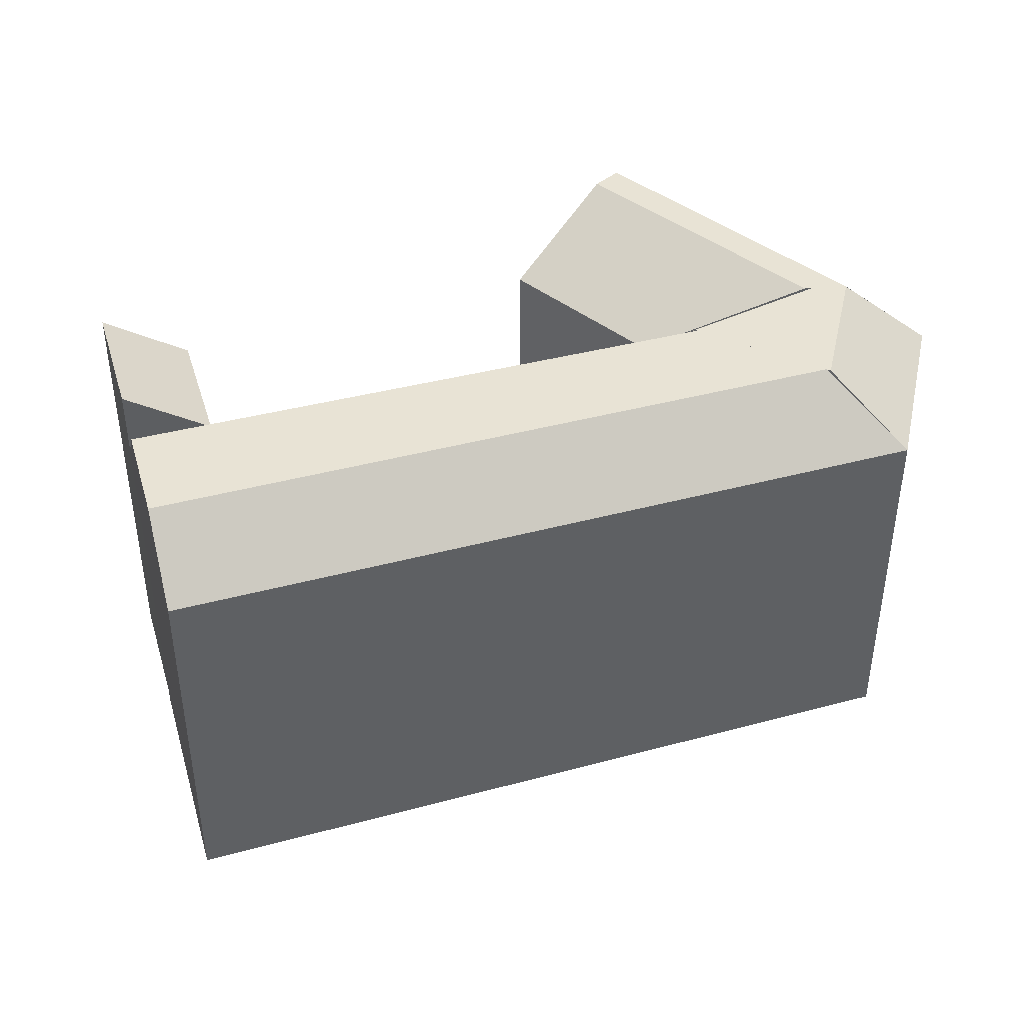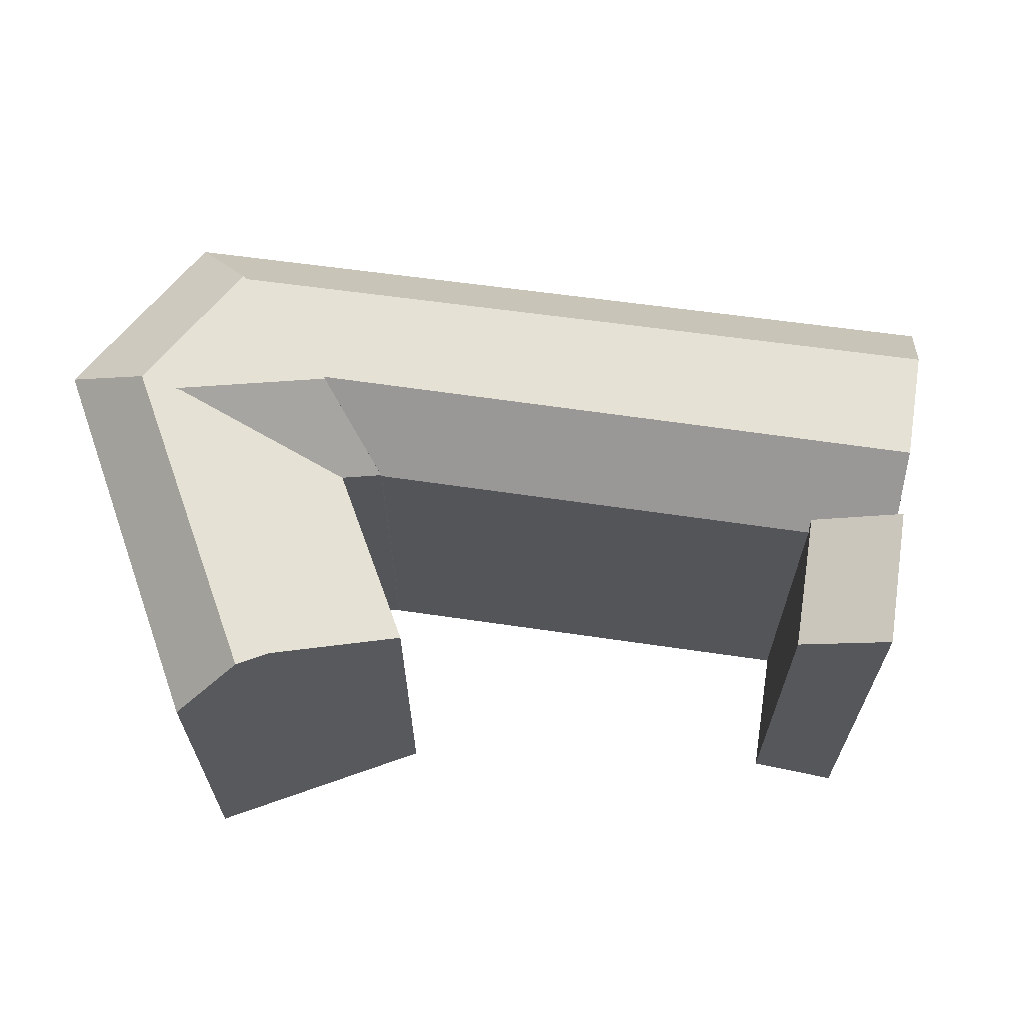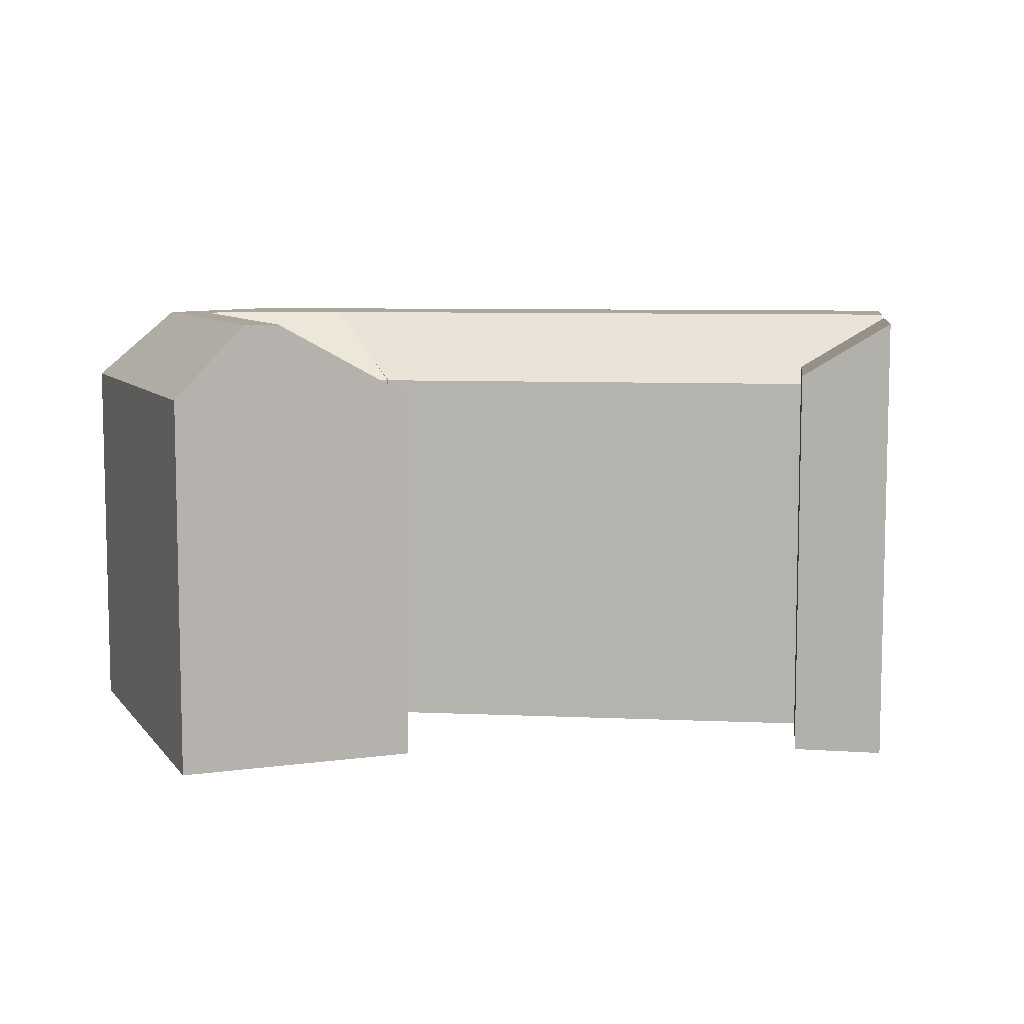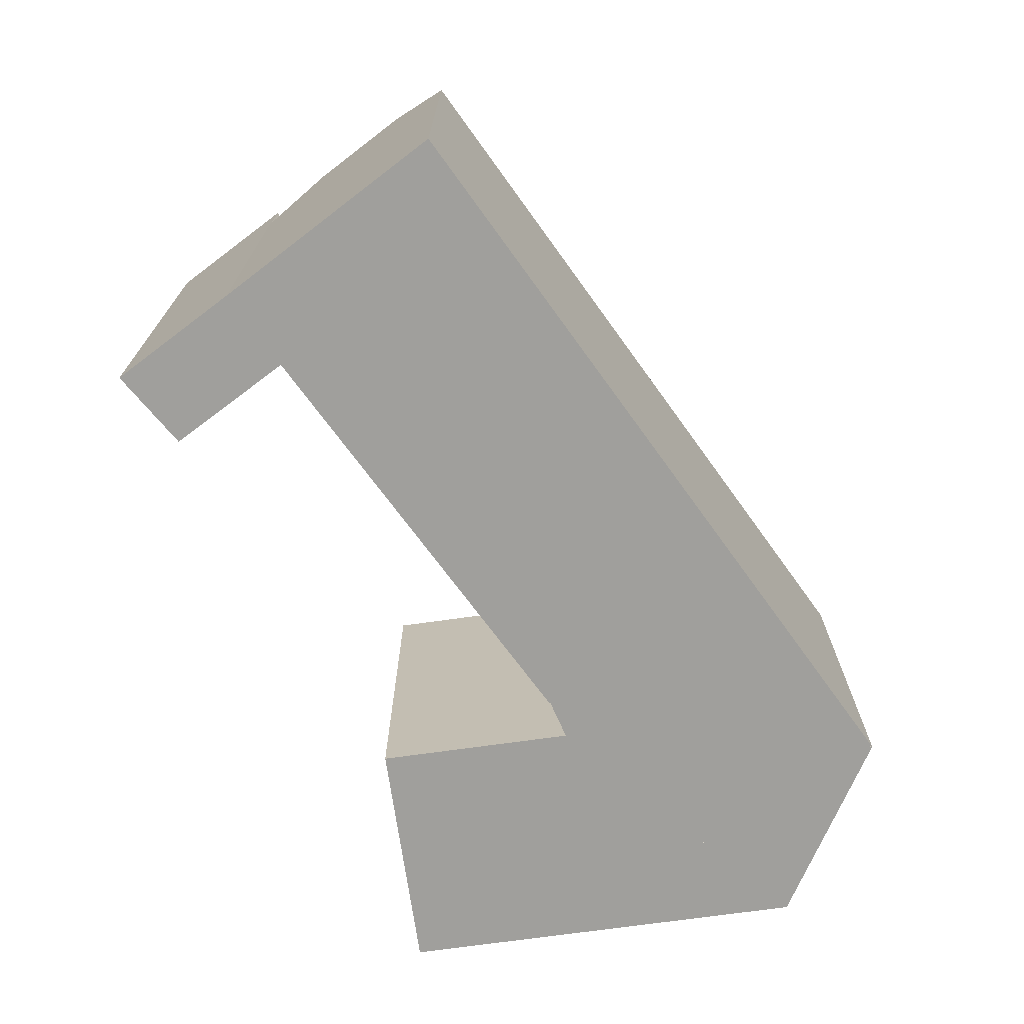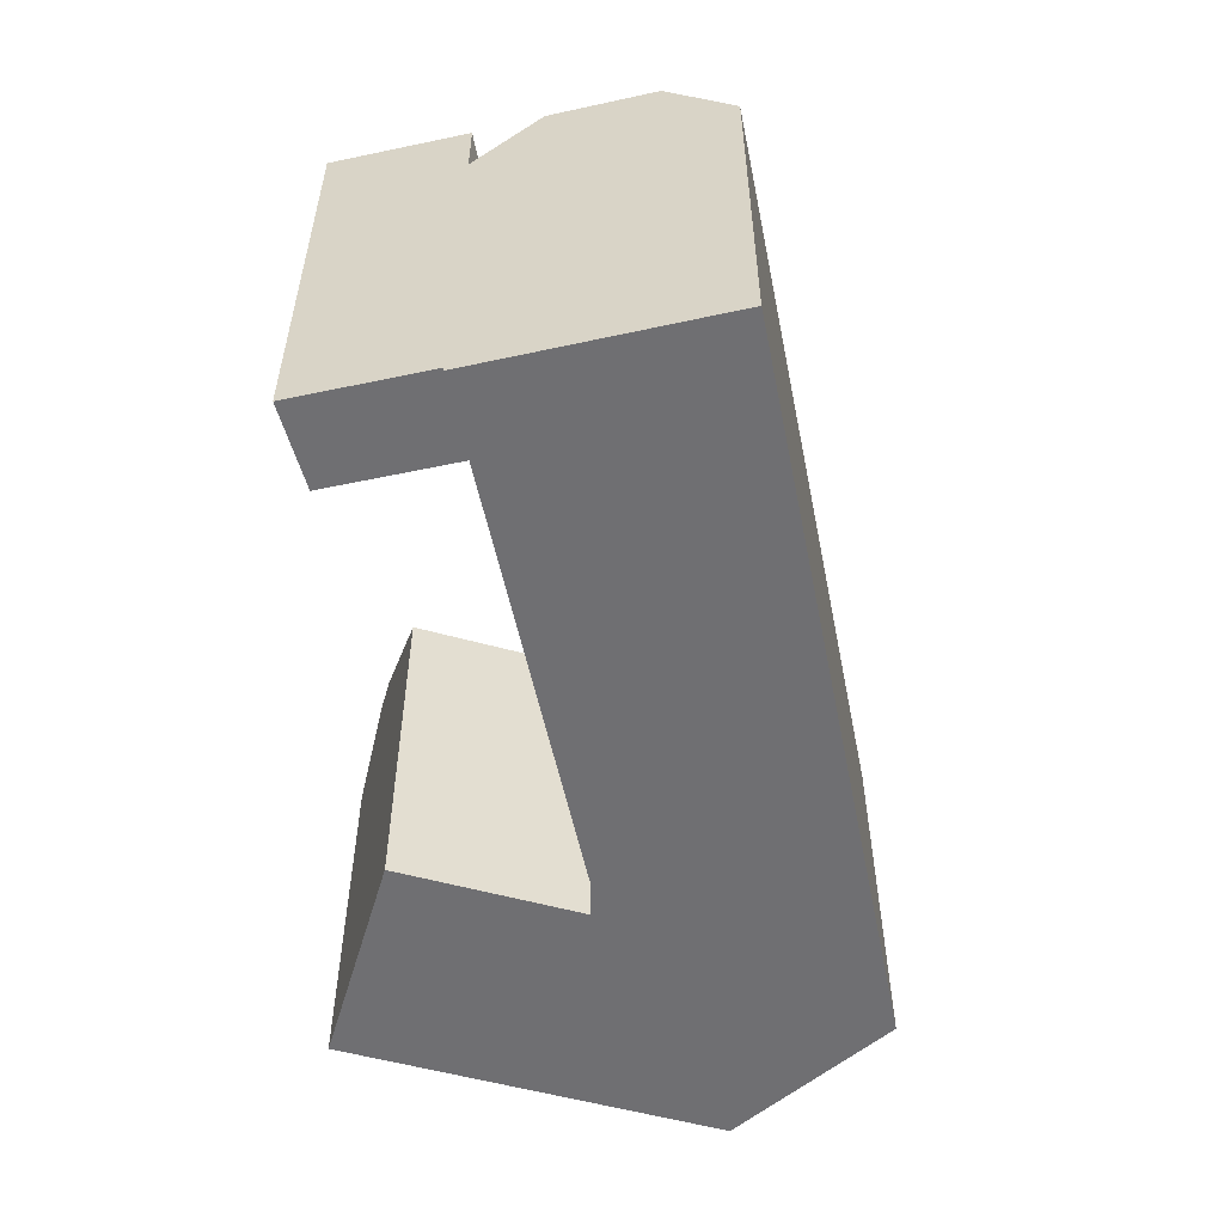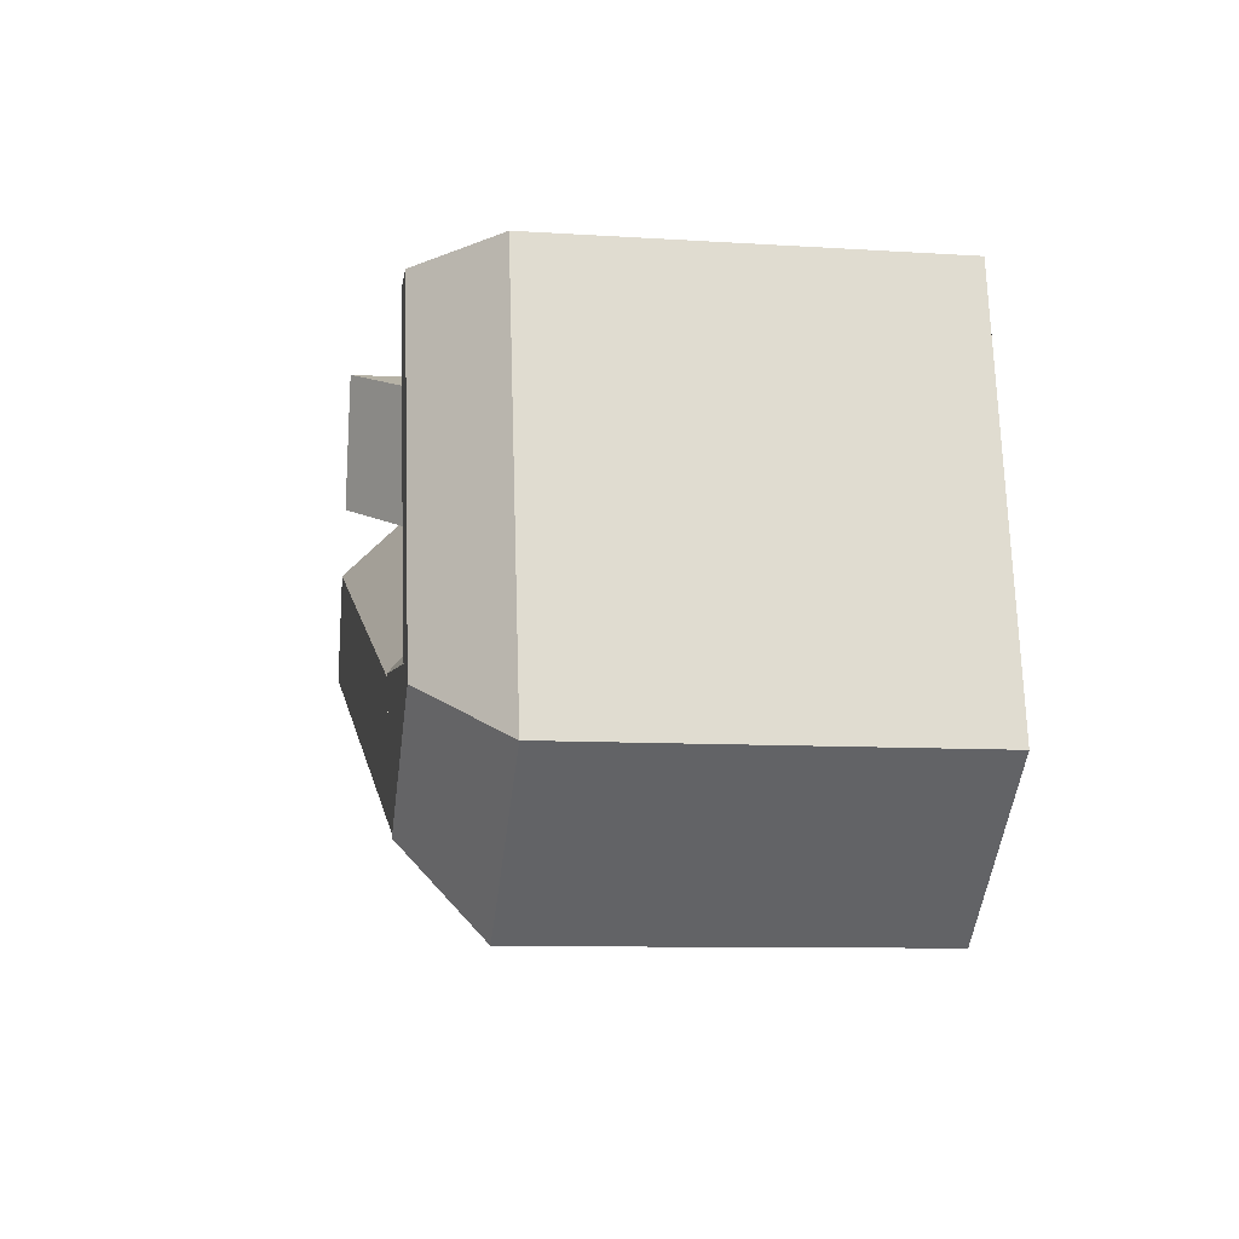
<metadata>
{"format":"obj","ext":"obj","renderer":"f3d","projection":"perspective","resolution":1024,"background":"white","views":[{"elev":41.2,"azim":145.0,"up":"+Y"},{"elev":65.0,"azim":-9.0,"up":"+Y"},{"elev":8.0,"azim":-10.4,"up":"+Y"},{"elev":-71.2,"azim":108.9,"up":"+Y"},{"elev":-54.7,"azim":84.5,"up":"+Y"},{"elev":-8.9,"azim":-100.0,"up":"+Z"}]}
</metadata>
<code>
v  43.86 -4.74e-16 7.741
v  42.1 -1.526e-07 3.55
v  44.97 -2.708e-16 4.422
v  7.671 -1.526e-07 -6.914
v  9.913 -1.526e-07 -2.576
v  42.12 -7.915e-16 12.93
v  13.27 -1.526e-07 3.912
v  41.01 -9.947e-16 16.25
v  15.53 -1.526e-07 8.284
v  38.14 -1.526e-07 15.35
v  34.83 0.29 21.26
v  41 0.29 16.2
v  38.84 0.29 22.8
v  36.99 0.29 14.66
v  9.806 -1.526e-07 -2.782
v  0 -1.526e-07 -9.343e-24
v  4.038 -1.526e-07 2.417
v  13.33 -1.526e-07 4.031
v  5.656 -1.526e-07 3.386
v  13.45 -1.526e-07 8.055
v  15.5 -1.526e-07 8.226
v  4.027 -1.526e-07 2.411
v  3.211 -1.526e-07 16.68
v  5.995 -1.526e-07 3.589
v  13.47 -1.526e-07 8.067
v  3.778 -1.526e-07 19.63
v  7.215 -1.526e-07 18.97
v  14.71 -1.526e-07 14.49
v  8.895 -1.526e-07 18.65
v  15.28 -1.526e-07 17.44
v  13.48 18.59 8.066
v  14.71 18.59 14.49
v  15.28 18.59 17.44
v  42.12 22.16 12.93
v  44.97 18.59 4.422
v  43.86 22.16 7.741
v  41.01 18.59 16.24
v  38.14 18.59 15.35
v  15.53 18.59 8.283
v  7.671 18.59 -6.915
v  13.27 22.16 3.911
v  9.914 22.16 -2.576
v  42.1 18.59 3.549
v  38.84 22.12 22.8
v  41 22.12 16.2
v  34.83 19.48 21.26
v  36.99 19.48 14.66
v  13.33 22.16 4.03
v  9.807 22.16 -2.783
v  15.5 18.59 8.226
v  4.038 22.16 2.417
v  13.45 18.59 8.054
v  5.656 22.16 3.385
v  0.000395 18.59 -0.0005881
v  4.028 22.16 2.41
v  5.996 22.16 3.588
v  7.216 22.16 18.97
v  8.895 22.16 18.65
v  3.779 18.59 19.63
v  3.212 18.59 16.68
v  40.99 22.16 6.868
v  6.649 22.16 16.03
v  8.328 22.16 15.71
v  39.26 22.16 12.03
g defaultobject
f 1 2 3
f 2 1 4
f 4 1 5
f 5 1 6
f 5 6 7
f 7 6 8
f 7 8 9
f 9 8 10
f 11 12 13
f 12 11 14
f 15 16 4
f 16 15 17
f 17 15 18
f 17 18 19
f 19 18 20
f 20 18 21
f 22 23 16
f 23 22 24
f 23 24 25
f 23 25 26
f 26 25 27
f 27 25 28
f 27 28 29
f 29 28 30
f 1 2 3
f 2 1 4
f 4 1 5
f 5 1 6
f 5 6 7
f 7 6 8
f 7 8 9
f 9 8 10
f 11 12 13
f 12 11 14
f 15 16 4
f 16 15 17
f 17 15 18
f 17 18 19
f 19 18 20
f 20 18 21
f 22 23 16
f 23 22 24
f 23 24 25
f 23 25 26
f 26 25 27
f 27 25 28
f 27 28 29
f 29 28 30
f 31 28 25
f 28 31 30
f 30 31 32
f 30 32 33
f 34 35 36
f 35 34 37
f 35 37 3
f 3 37 8
f 3 8 1
f 1 8 6
f 37 10 8
f 10 37 9
f 9 37 38
f 9 38 39
f 40 41 42
f 41 40 39
f 39 40 4
f 39 4 9
f 9 4 5
f 9 5 7
f 3 43 35
f 43 3 40
f 40 3 4
f 4 3 2
f 12 44 13
f 44 12 45
f 13 46 11
f 46 13 44
f 46 14 11
f 14 46 47
f 47 12 14
f 12 47 45
f 48 40 49
f 40 48 50
f 40 50 4
f 4 50 21
f 4 21 15
f 15 21 18
f 51 52 53
f 52 51 54
f 52 54 20
f 20 54 16
f 20 16 19
f 19 16 17
f 21 52 20
f 52 21 50
f 54 4 16
f 4 54 40
f 31 55 56
f 55 31 54
f 54 31 25
f 54 25 16
f 16 25 24
f 16 24 22
f 57 33 58
f 33 57 59
f 33 59 30
f 30 59 29
f 29 59 27
f 27 59 26
f 16 60 54
f 60 16 59
f 59 16 26
f 26 16 23
f 31 28 25
f 28 31 30
f 30 31 32
f 30 32 33
f 34 35 36
f 35 34 37
f 35 37 3
f 3 37 8
f 3 8 1
f 1 8 6
f 37 10 8
f 10 37 9
f 9 37 38
f 9 38 39
f 40 41 42
f 41 40 39
f 39 40 4
f 39 4 9
f 9 4 5
f 9 5 7
f 3 43 35
f 43 3 40
f 40 3 4
f 4 3 2
f 12 44 13
f 44 12 45
f 13 46 11
f 46 13 44
f 46 14 11
f 14 46 47
f 47 12 14
f 12 47 45
f 48 40 49
f 40 48 50
f 40 50 4
f 4 50 21
f 4 21 15
f 15 21 18
f 51 52 53
f 52 51 54
f 52 54 20
f 20 54 16
f 20 16 19
f 19 16 17
f 21 52 20
f 52 21 50
f 54 4 16
f 4 54 40
f 31 55 56
f 55 31 54
f 54 31 25
f 54 25 16
f 16 25 24
f 16 24 22
f 57 33 58
f 33 57 59
f 33 59 30
f 30 59 29
f 29 59 27
f 27 59 26
f 16 60 54
f 60 16 59
f 59 16 26
f 26 16 23
f 35 61 36
f 61 35 42
f 42 35 43
f 42 43 40
f 46 45 47
f 45 46 44
f 52 48 53
f 48 52 50
f 53 49 51
f 49 53 48
f 51 40 54
f 40 51 49
f 60 55 54
f 55 60 62
f 62 60 57
f 57 60 59
f 62 56 55
f 56 62 63
f 63 62 58
f 58 62 57
f 56 32 31
f 32 56 63
f 32 63 33
f 33 63 58
f 34 38 37
f 38 34 39
f 39 34 64
f 39 64 41
f 36 64 34
f 64 36 41
f 41 36 61
f 41 61 42
f 35 61 36
f 61 35 42
f 42 35 43
f 42 43 40
f 46 45 47
f 45 46 44
f 52 48 53
f 48 52 50
f 53 49 51
f 49 53 48
f 51 40 54
f 40 51 49
f 60 55 54
f 55 60 62
f 62 60 57
f 57 60 59
f 62 56 55
f 56 62 63
f 63 62 58
f 58 62 57
f 56 32 31
f 32 56 63
f 32 63 33
f 33 63 58
f 34 38 37
f 38 34 39
f 39 34 64
f 39 64 41
f 36 64 34
f 64 36 41
f 41 36 61
f 41 61 42

</code>
